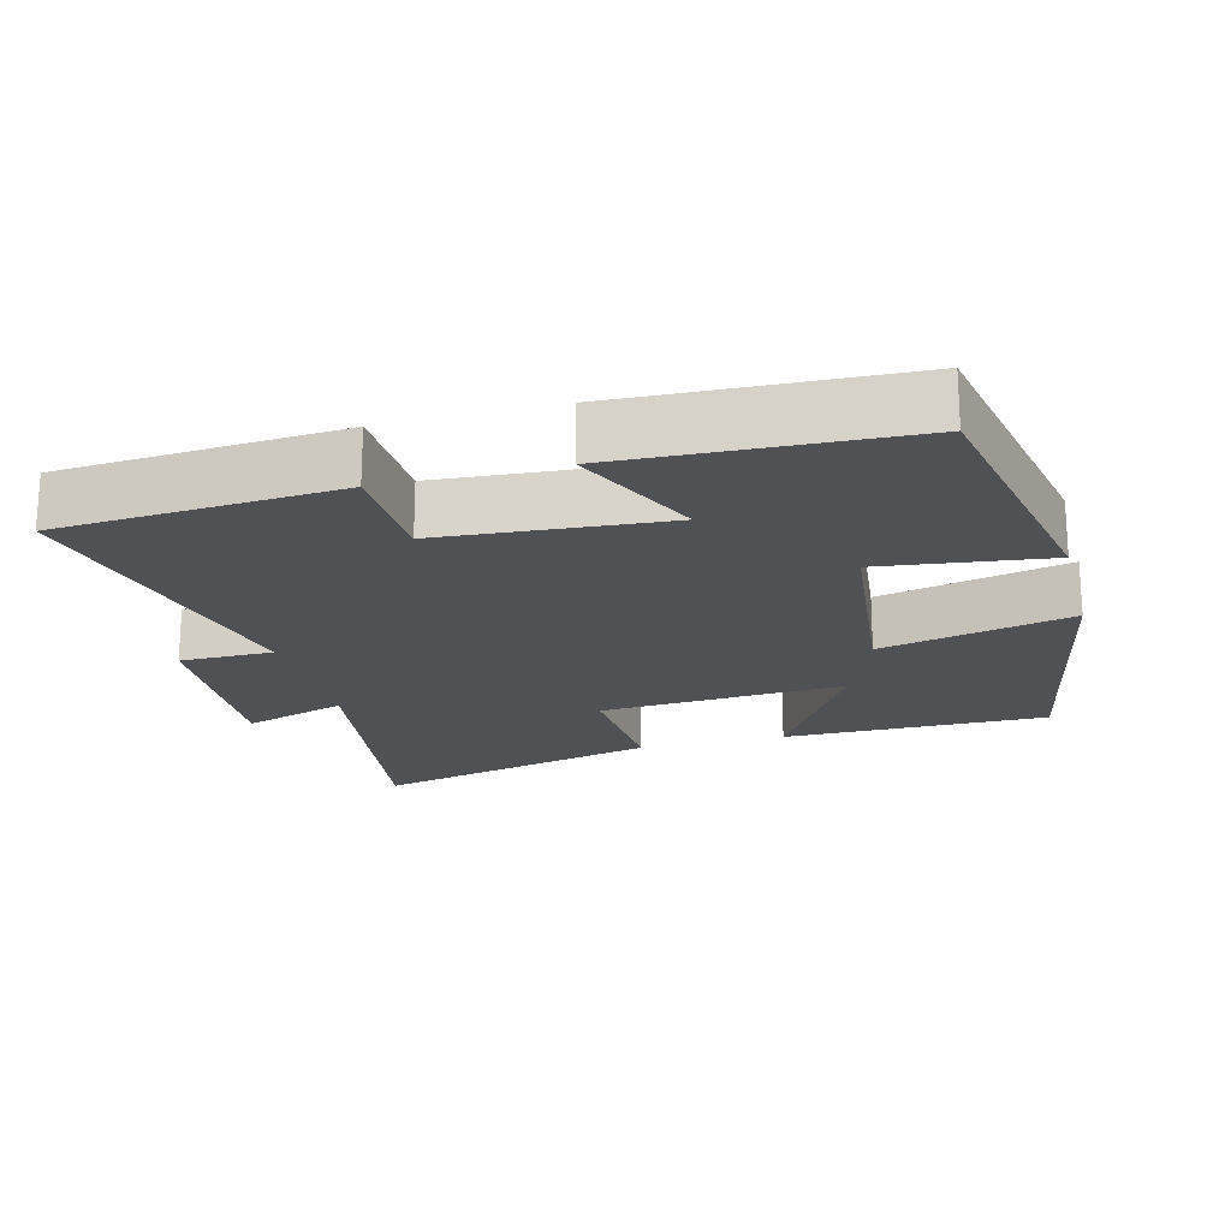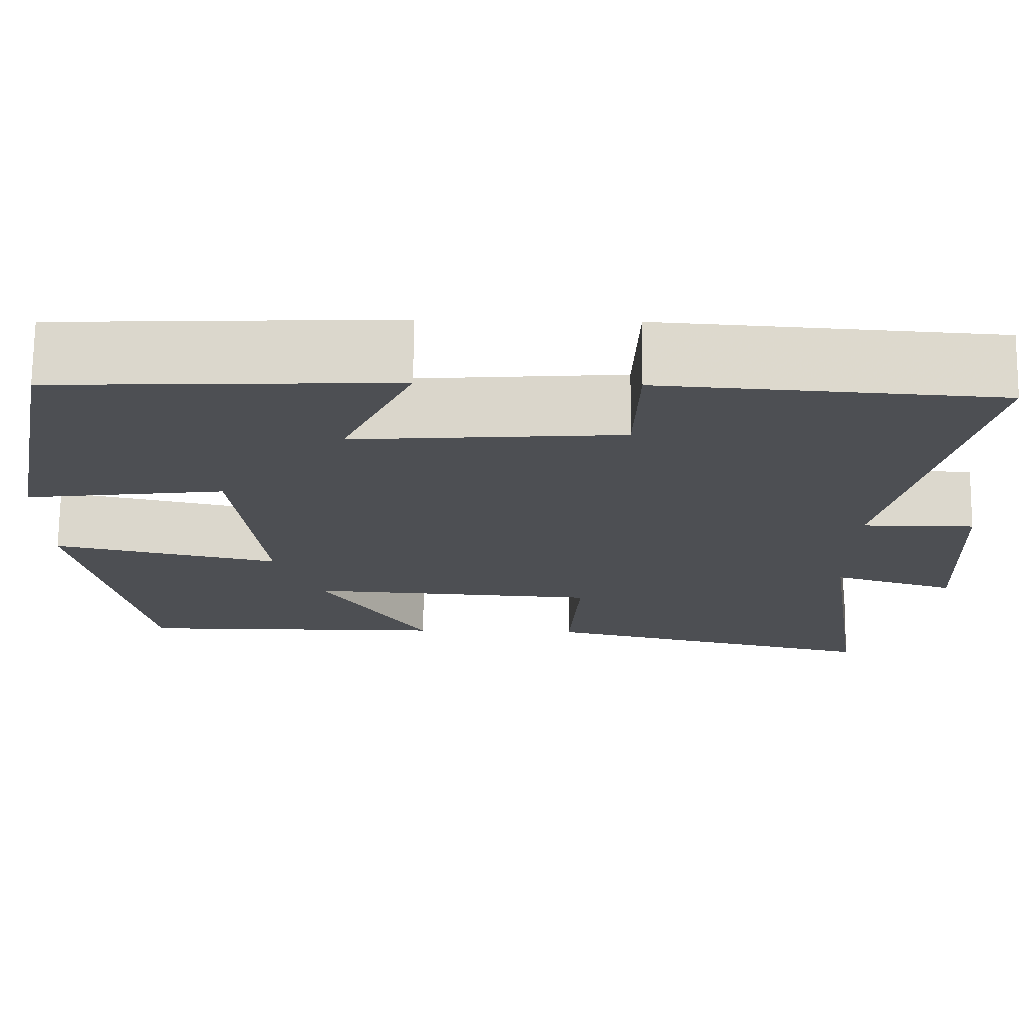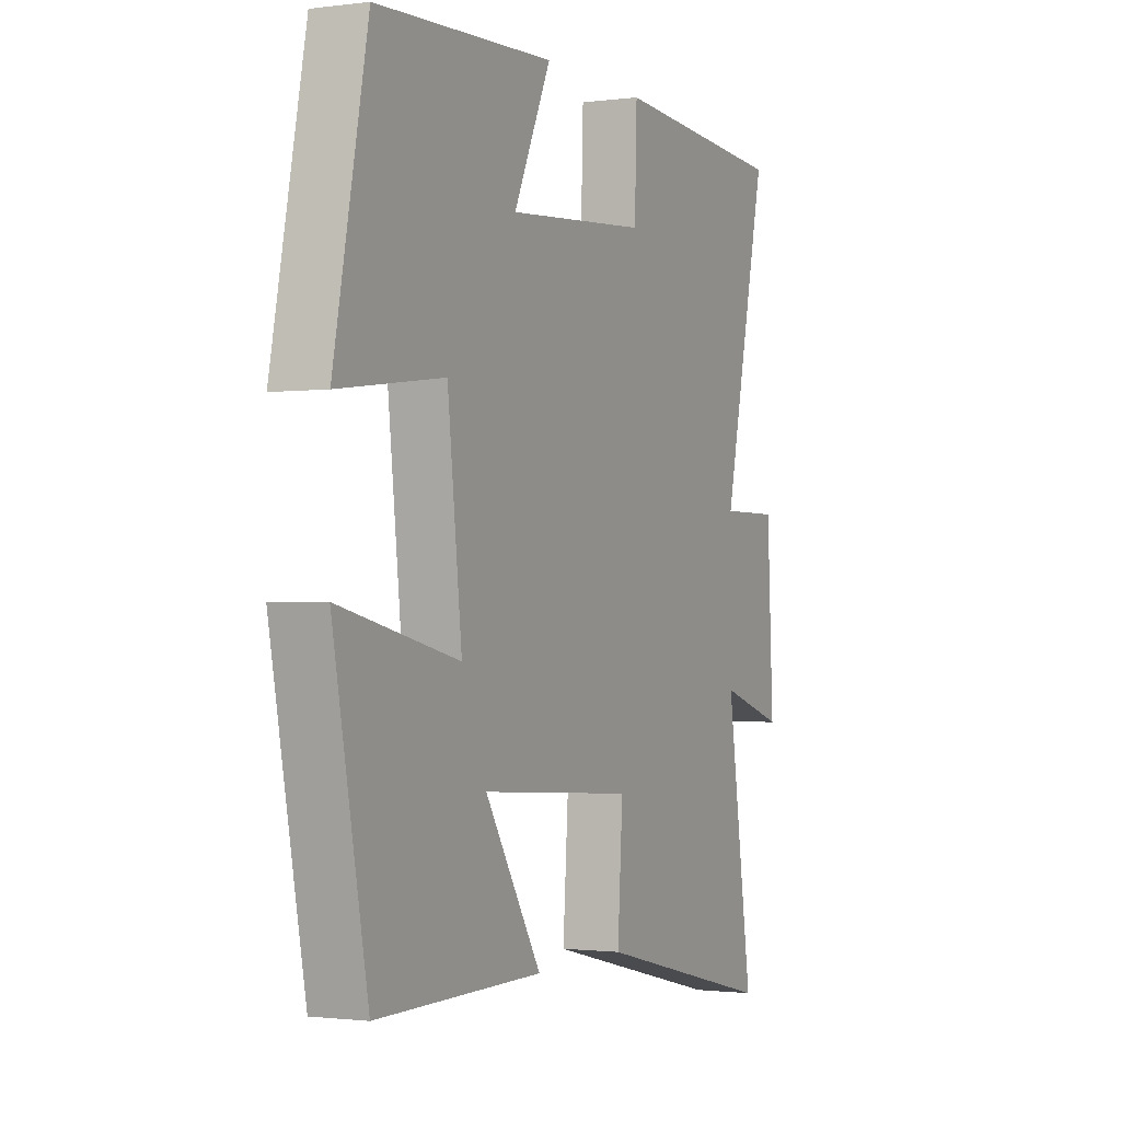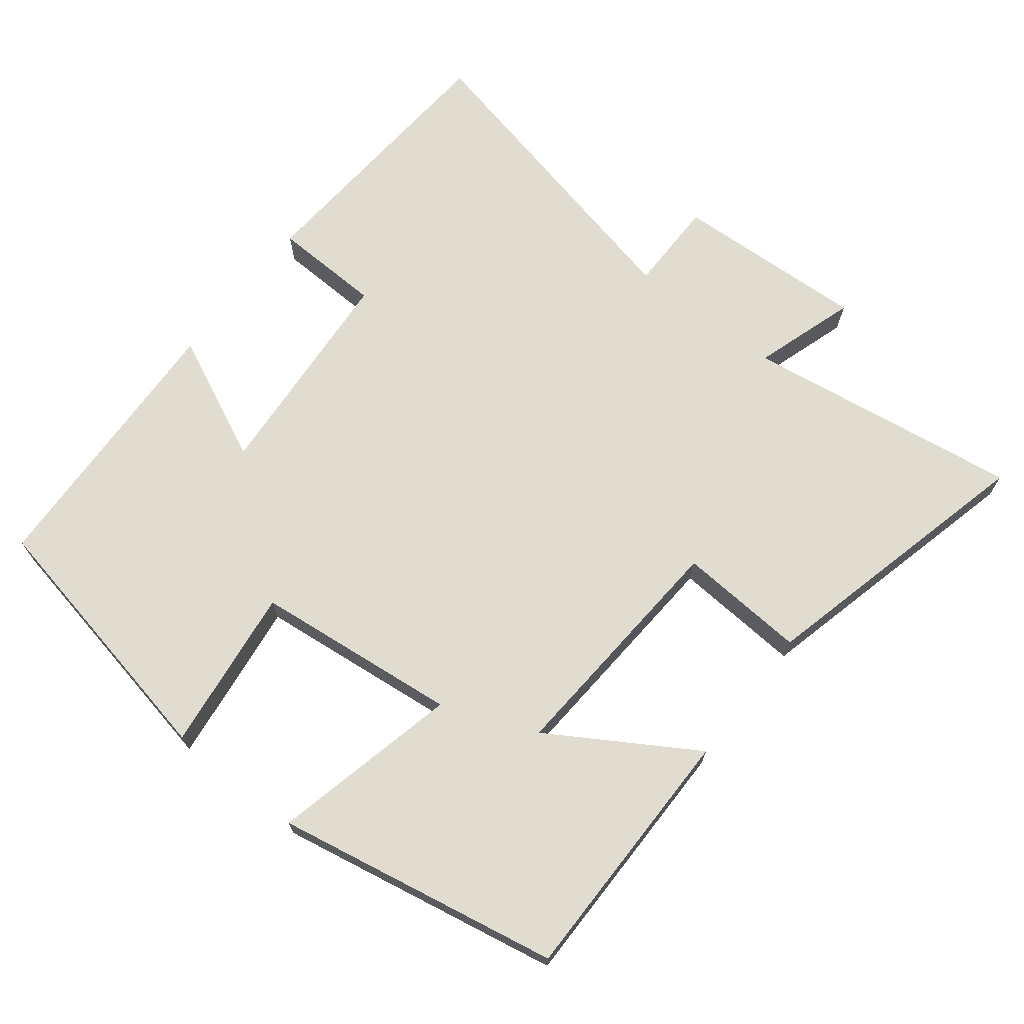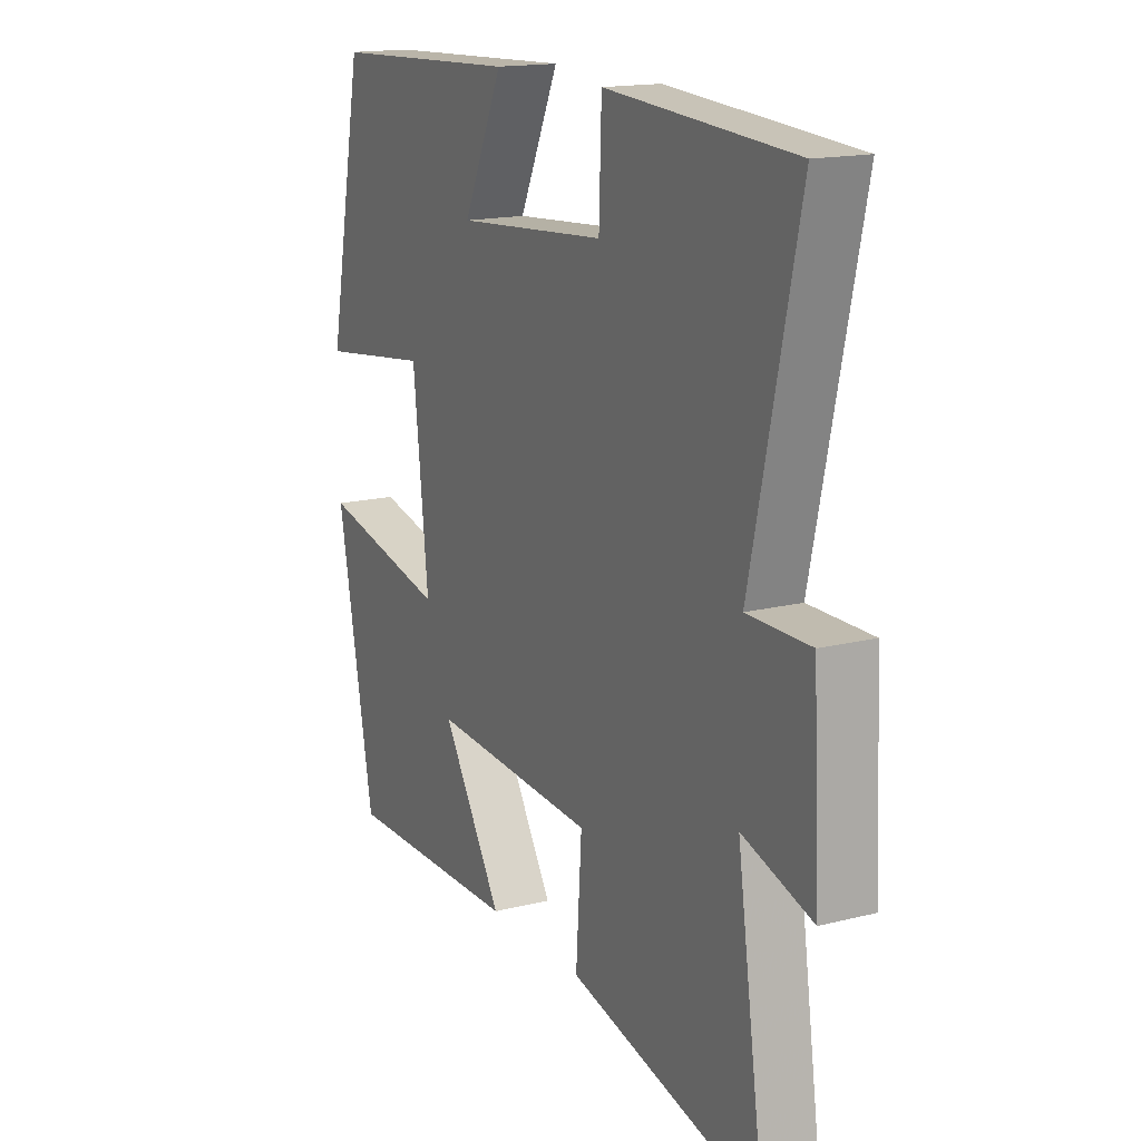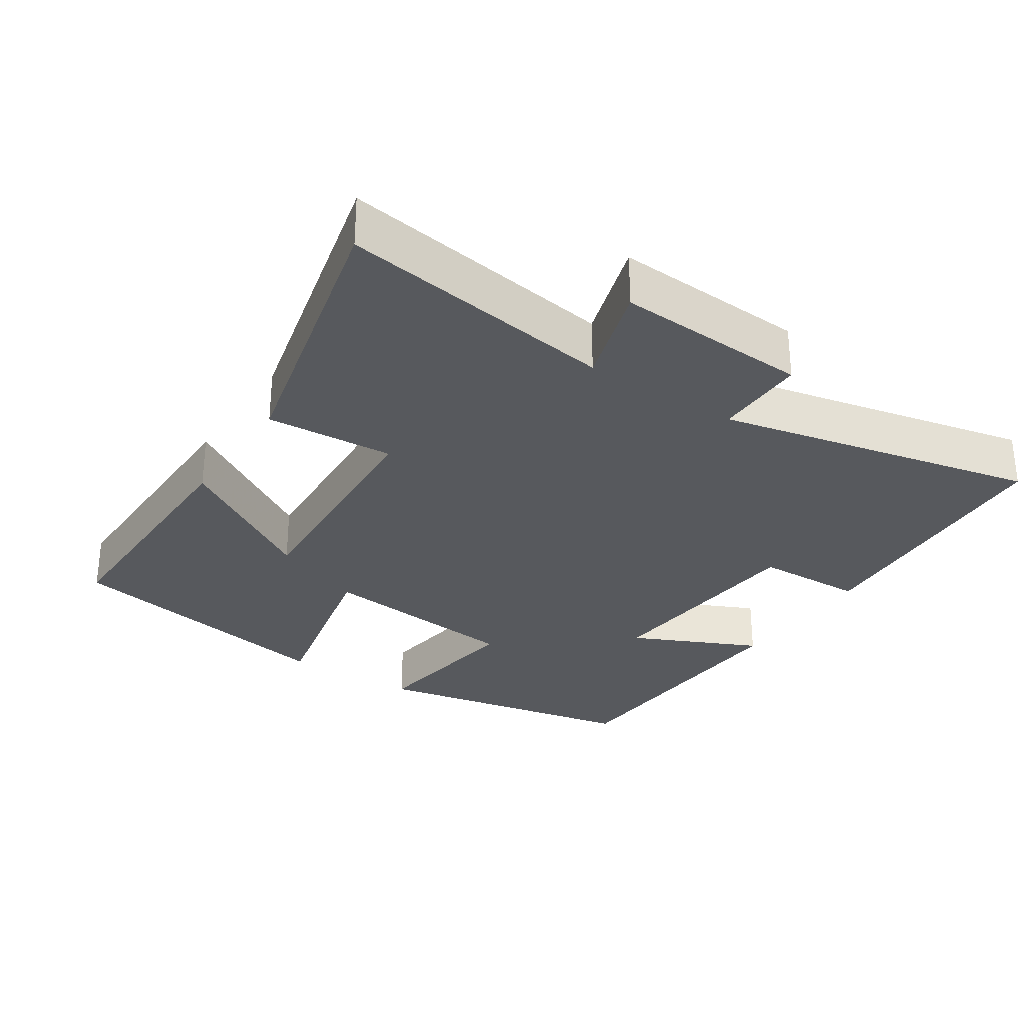
<metadata>
{"format":"obj","ext":"obj","renderer":"f3d","projection":"perspective","resolution":1024,"background":"white","views":[{"elev":-19.9,"azim":14.7,"up":"+Y"},{"elev":72.5,"azim":-179.4,"up":"+Z"},{"elev":-1.2,"azim":115.7,"up":"+Z"},{"elev":69.5,"azim":128.2,"up":"+Y"},{"elev":16.0,"azim":-117.7,"up":"+Z"},{"elev":-29.7,"azim":-123.6,"up":"+Y"}]}
</metadata>
<code>
v -0.599 0.07 0.473
v -0.207 0.07 0.5
v -0.202 0.07 0.345
v 0.112 0.07 0.321
v 0.029 0.07 0.5
v 0.425 0.07 0.483
v 0.5 0.07 0.101
v 0.266 0.07 0.131
v 0.234 0.07 -0.159
v 0.5 0.07 -0.099
v 0.423 0.07 -0.502
v 0.053 0.07 -0.5
v 0.179 0.07 -0.296
v -0.165 0.07 -0.318
v -0.153 0.07 -0.5
v -0.558 0.07 -0.598
v -0.5 0.07 -0.206
v -0.645 0.07 -0.252
v -0.631 0.07 0.022
v -0.5 0.07 0.022
v -0.599 0 0.473
v -0.207 0 0.5
v -0.202 0 0.345
v 0.112 0 0.321
v 0.029 0 0.5
v 0.425 0 0.483
v 0.5 0 0.101
v 0.266 0 0.131
v 0.234 0 -0.159
v 0.5 0 -0.099
v 0.423 0 -0.502
v 0.053 0 -0.5
v 0.179 0 -0.296
v -0.165 0 -0.318
v -0.153 0 -0.5
v -0.558 0 -0.598
v -0.5 0 -0.206
v -0.645 0 -0.252
v -0.631 0 0.022
v -0.5 0 0.022
f 17 18 19 20
f 14 15 16 17
f 13 14 17 20
f 10 11 12 13
f 9 10 13
f 13 20 1
f 9 13 1
f 8 9 1
f 6 7 8
f 5 6 8
f 4 5 8
f 3 4 8
f 1 2 3
f 1 3 8
f 40 39 38 37
f 37 36 35 34
f 40 37 34 33
f 33 32 31 30
f 33 30 29
f 21 40 33
f 21 33 29
f 21 29 28
f 28 27 26
f 28 26 25
f 28 25 24
f 28 24 23
f 23 22 21
f 28 23 21
f 1 21 22 2
f 2 22 23 3
f 3 23 24 4
f 4 24 25 5
f 5 25 26 6
f 6 26 27 7
f 7 27 28 8
f 8 28 29 9
f 9 29 30 10
f 10 30 31 11
f 11 31 32 12
f 12 32 33 13
f 13 33 34 14
f 14 34 35 15
f 15 35 36 16
f 16 36 37 17
f 17 37 38 18
f 18 38 39 19
f 19 39 40 20
f 20 40 21 1

</code>
